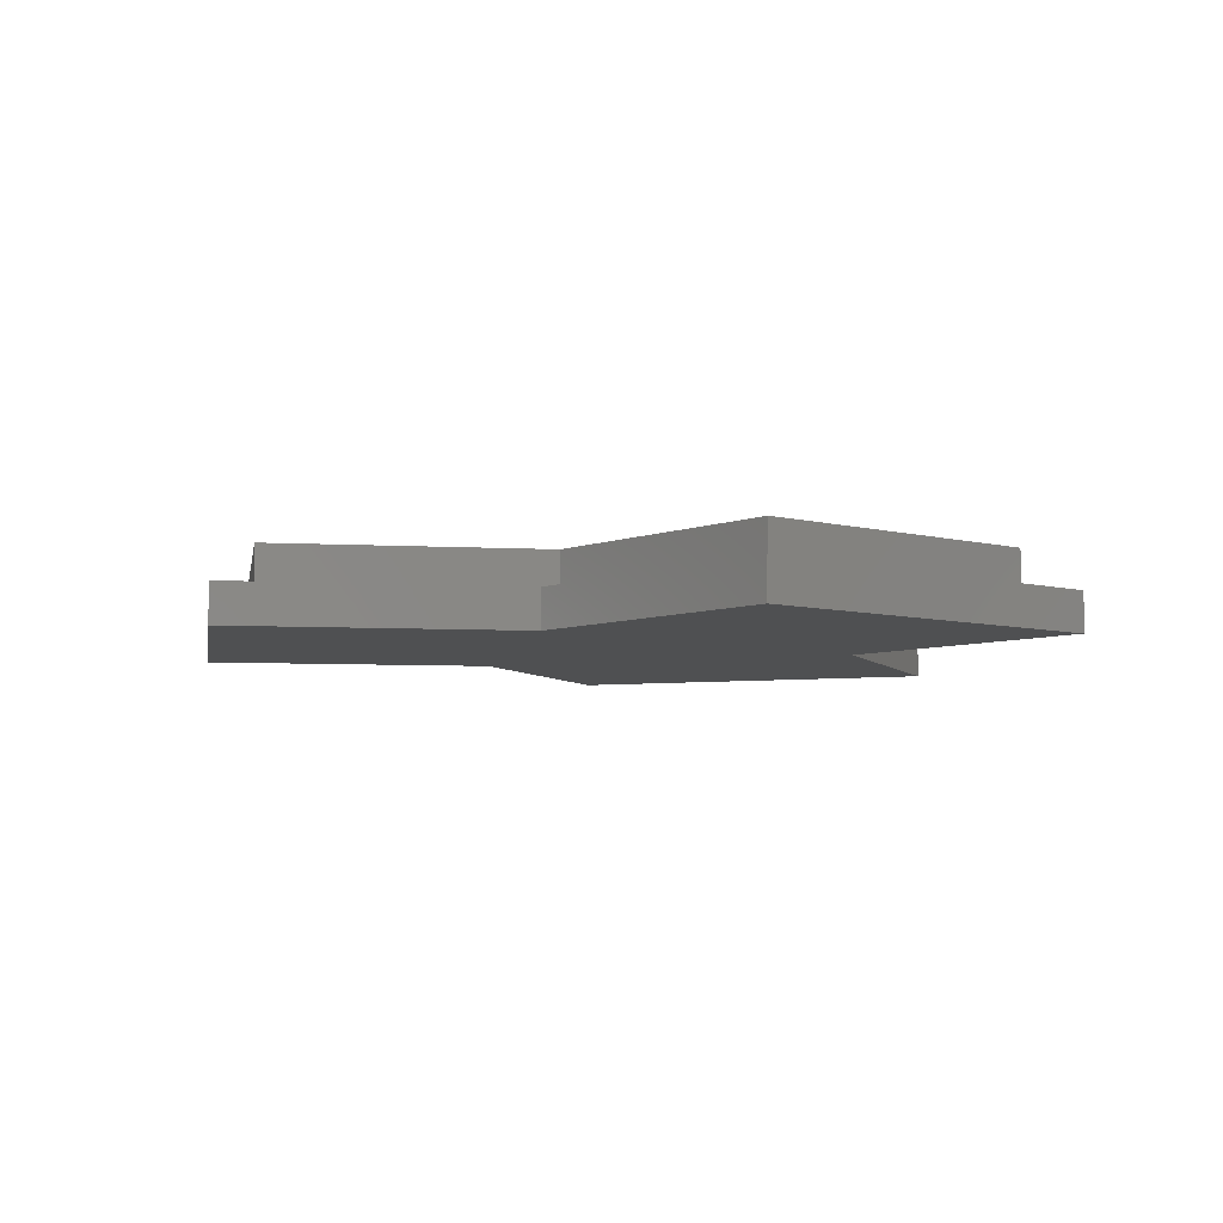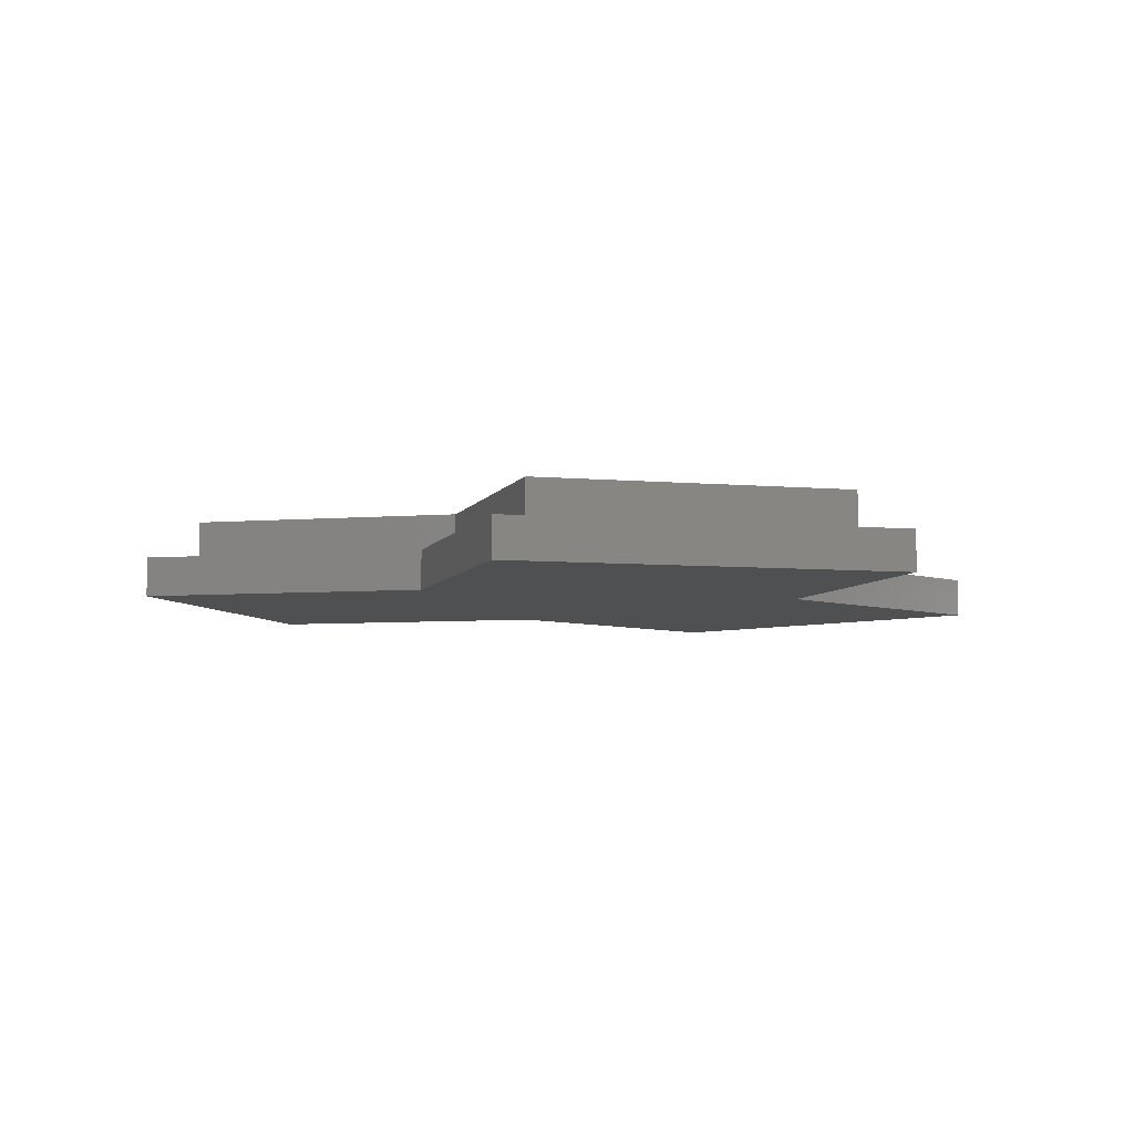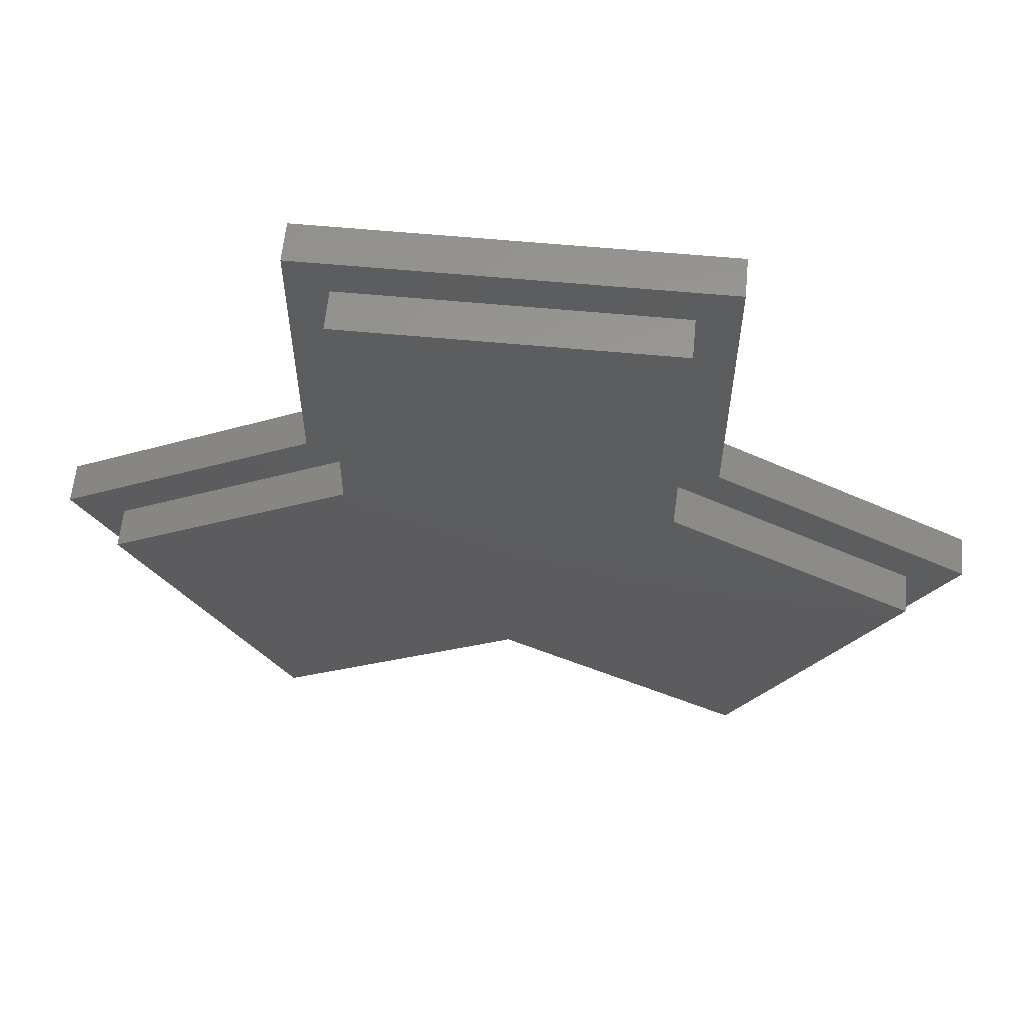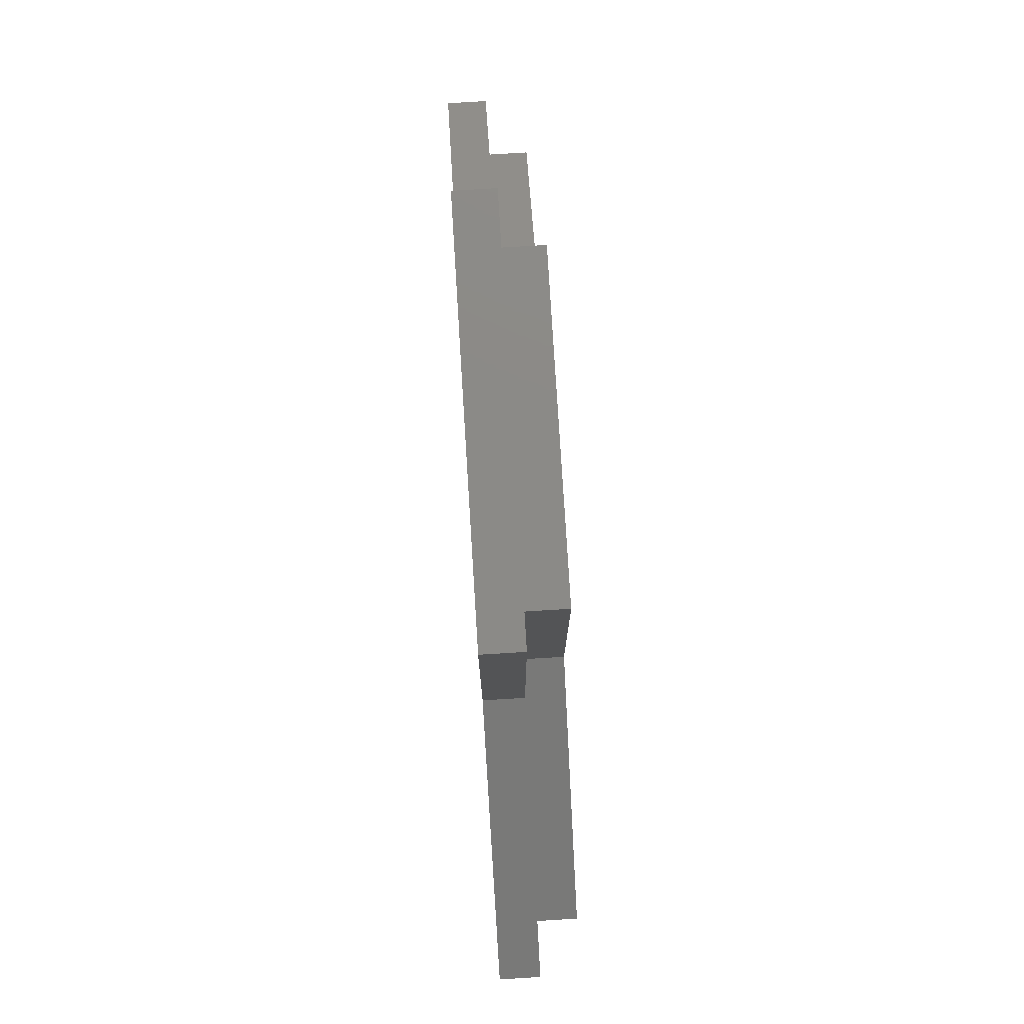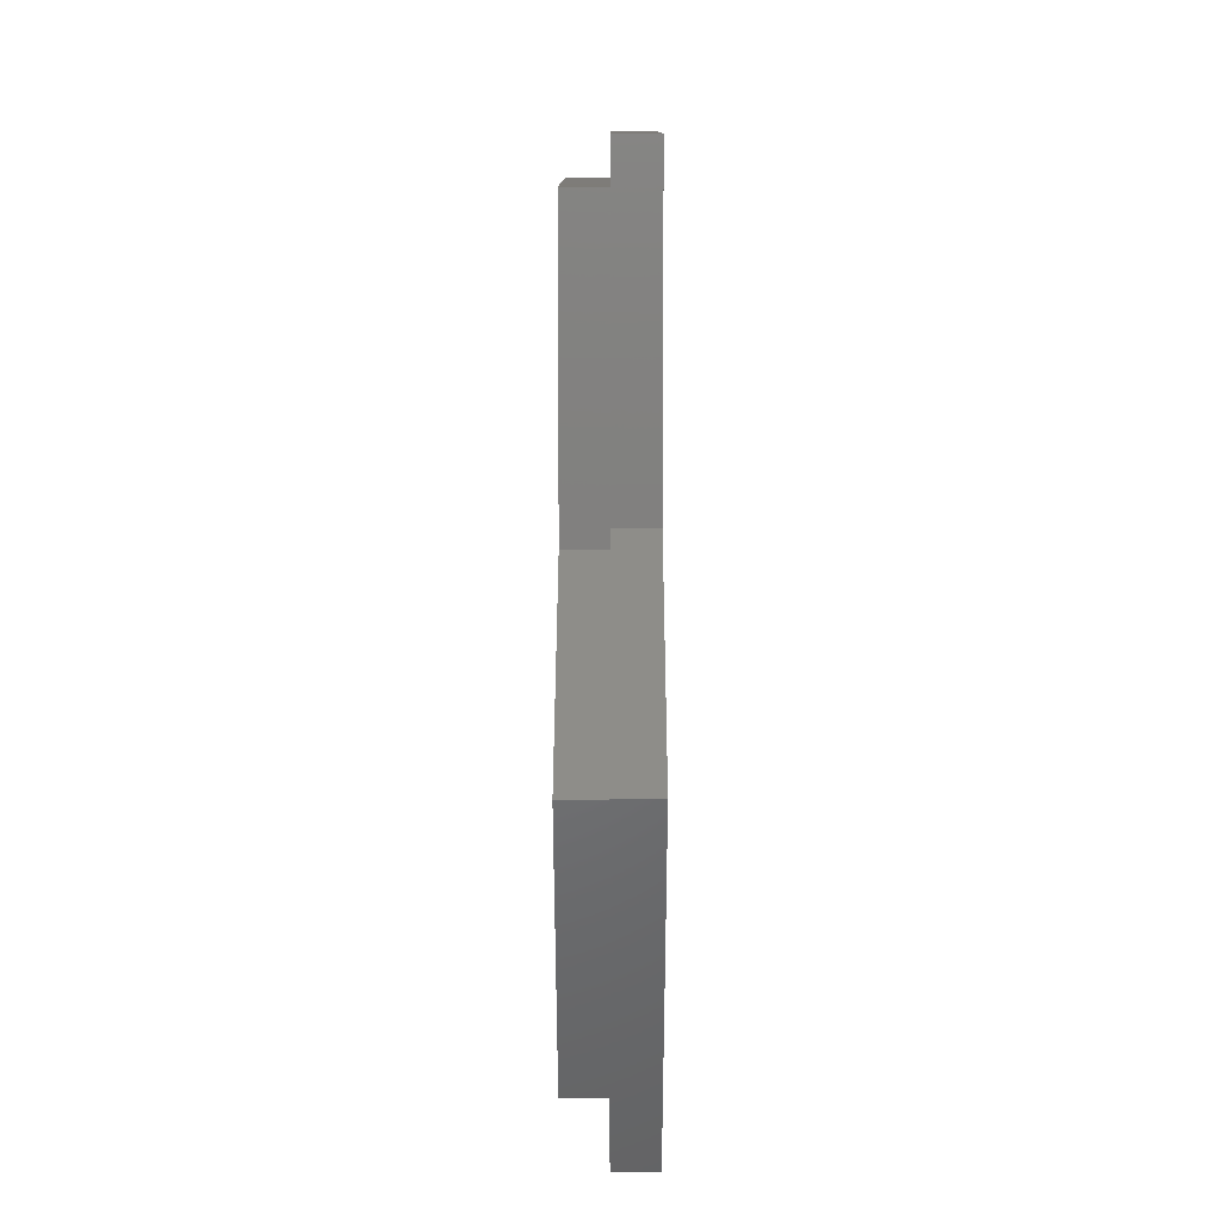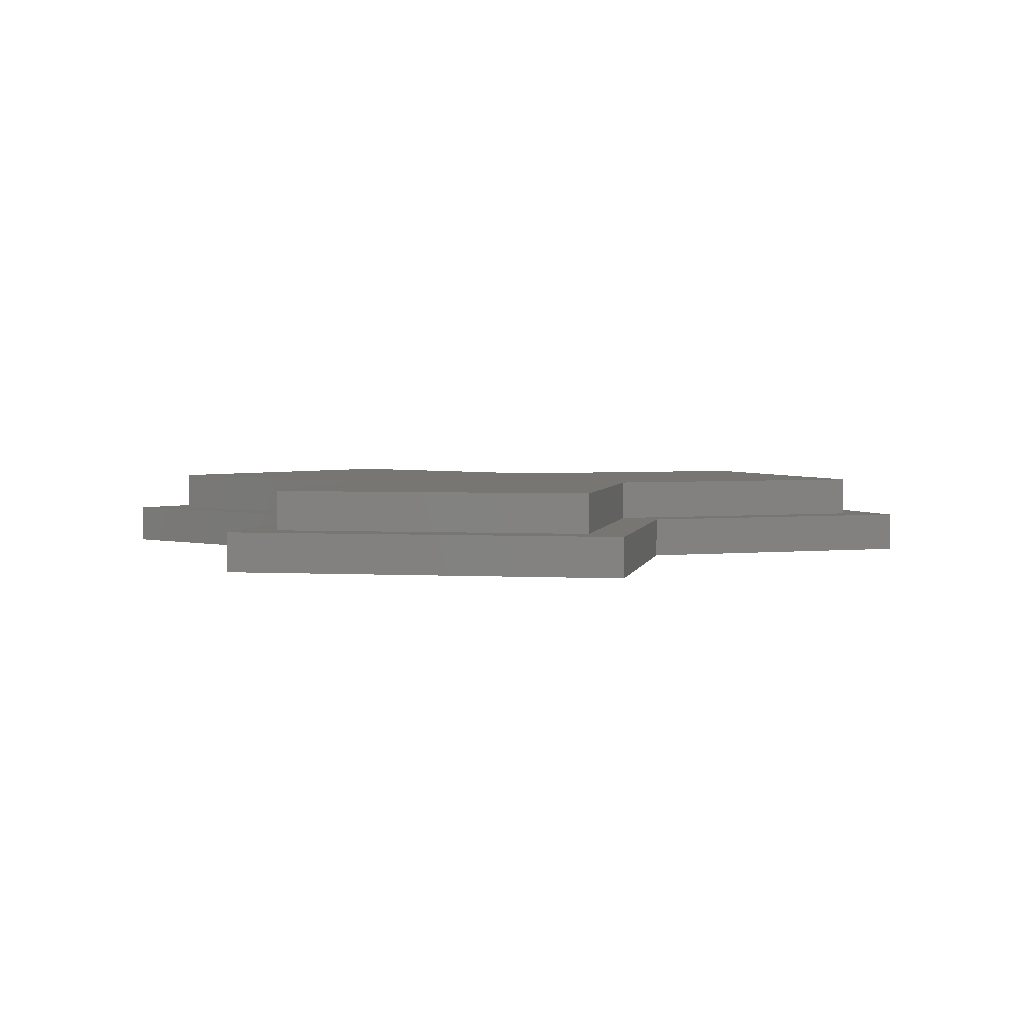
<metadata>
{"format":"stl","ext":"stl","renderer":"f3d","projection":"perspective","resolution":1024,"background":"white","views":[{"elev":-6.0,"azim":-99.7,"up":"+Z"},{"elev":-5.8,"azim":-75.7,"up":"+Z"},{"elev":59.7,"azim":5.5,"up":"+Y"},{"elev":78.2,"azim":-93.5,"up":"+Y"},{"elev":10.0,"azim":90.1,"up":"+Y"},{"elev":3.1,"azim":70.2,"up":"+Z"}]}
</metadata>
<code>
# stl→obj: 36 verts, 68 faces
v -2 1.155 0
v -4.856 -23.59 0
v -14.86 -6.268 0
v 8 -16.17 0
v 18 16 0
v -2 16 0
v 18 1.155 0
v 20.86 -23.59 0
v 30.86 -6.268 0
v 20.86 -23.59 2
v 8 -16.17 2
v 18 1.155 2
v 30.86 -6.268 2
v 18 16 2
v -14.86 -6.268 2
v -2 1.155 2
v -2 16 2
v -4.856 -23.59 2
v 8.46e-15 14 4
v 0 0 2
v 0 0 4
v 8.46e-15 14 2
v 8 -13.86 4
v -4.124 -20.86 2
v 8 -13.86 2
v -4.124 -20.86 4
v 16 14 2
v 16 0 4
v 16 0 2
v 16 14 4
v 20.12 -20.86 4
v 20.12 -20.86 2
v -12.12 -7 4
v -12.12 -7 2
v 28.12 -7 2
v 28.12 -7 4
f 1 2 3
f 2 1 4
f 5 1 6
f 1 5 4
f 4 5 7
f 7 8 4
f 8 7 9
f 10 4 8
f 4 10 11
f 12 9 7
f 9 12 13
f 5 12 7
f 12 5 14
f 9 10 8
f 10 9 13
f 15 1 3
f 1 15 16
f 17 5 6
f 5 17 14
f 15 2 18
f 2 15 3
f 17 1 16
f 1 17 6
f 11 2 4
f 2 11 18
f 19 20 21
f 20 19 22
f 23 24 25
f 24 23 26
f 27 28 29
f 28 27 30
f 31 25 32
f 25 31 23
f 33 20 34
f 20 33 21
f 33 24 26
f 24 33 34
f 35 31 32
f 31 35 36
f 28 35 29
f 35 28 36
f 22 30 27
f 30 22 19
f 31 28 23
f 28 31 36
f 26 21 33
f 21 26 23
f 21 23 19
f 19 23 30
f 30 23 28
f 18 34 15
f 34 18 24
f 24 18 11
f 24 11 25
f 25 11 10
f 25 10 32
f 32 10 35
f 35 10 13
f 29 12 27
f 12 29 35
f 12 35 13
f 34 16 15
f 16 34 20
f 16 20 17
f 17 20 22
f 17 22 14
f 14 22 27
f 14 27 12

</code>
